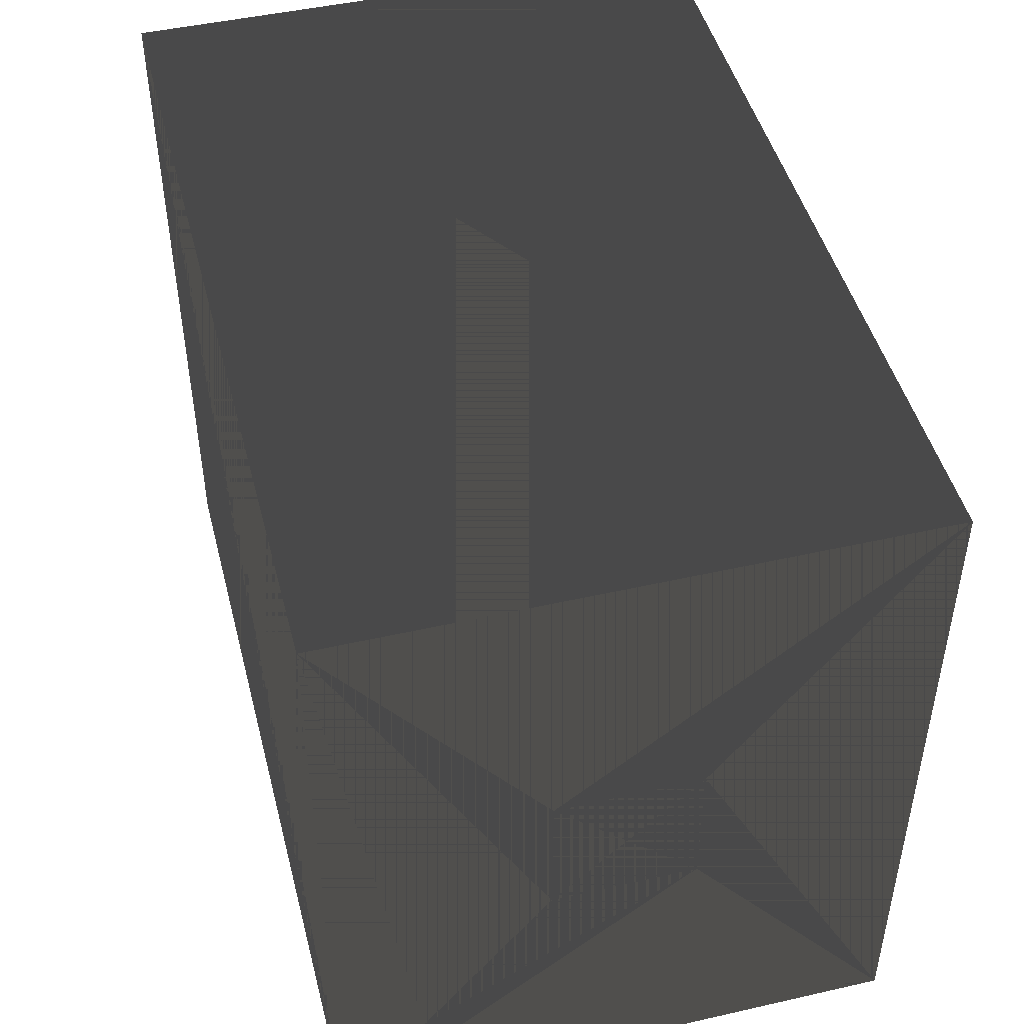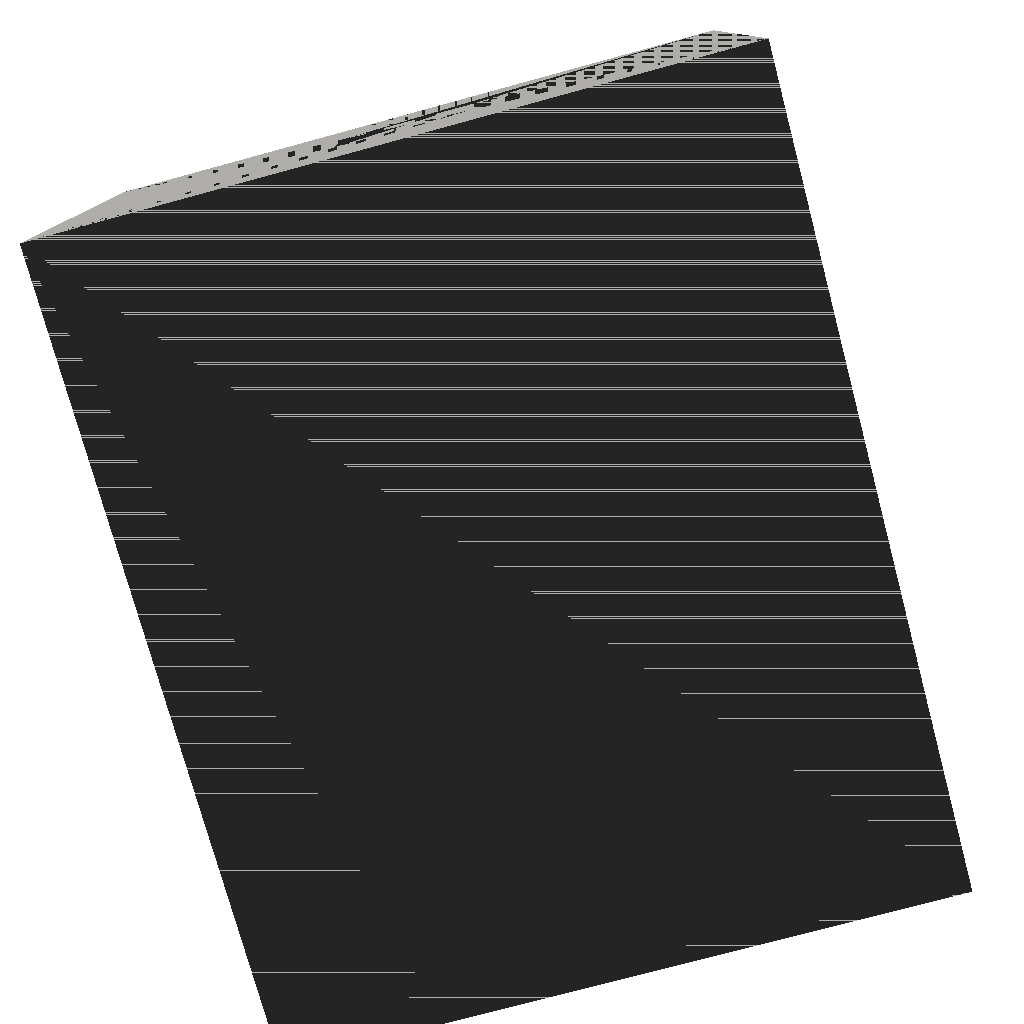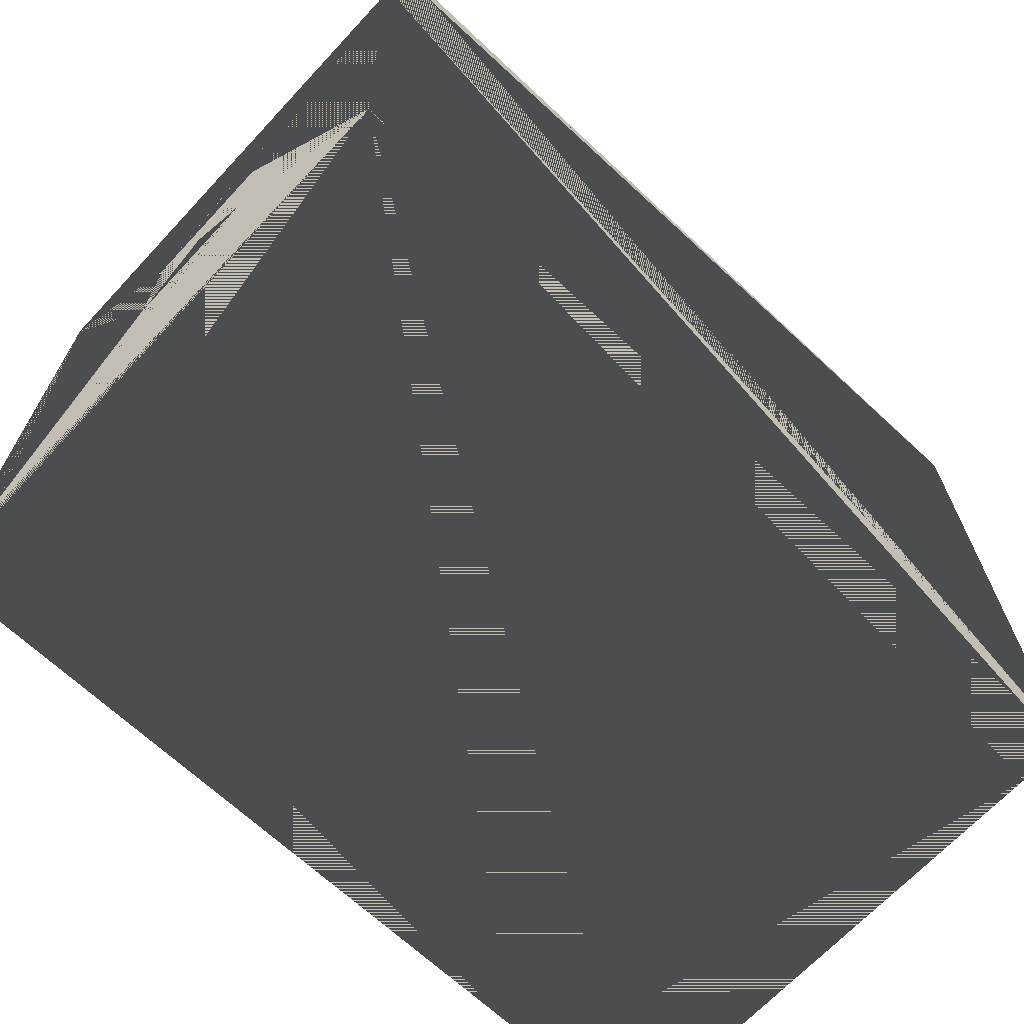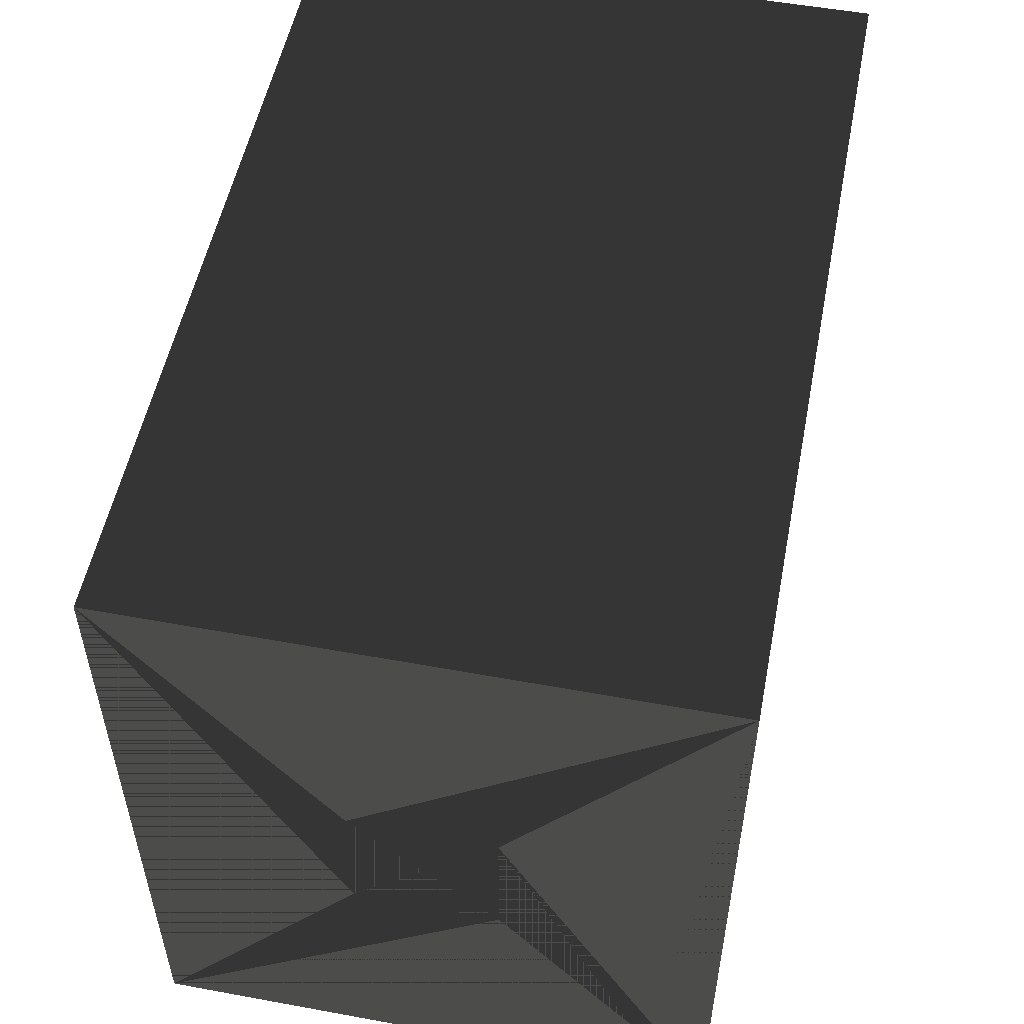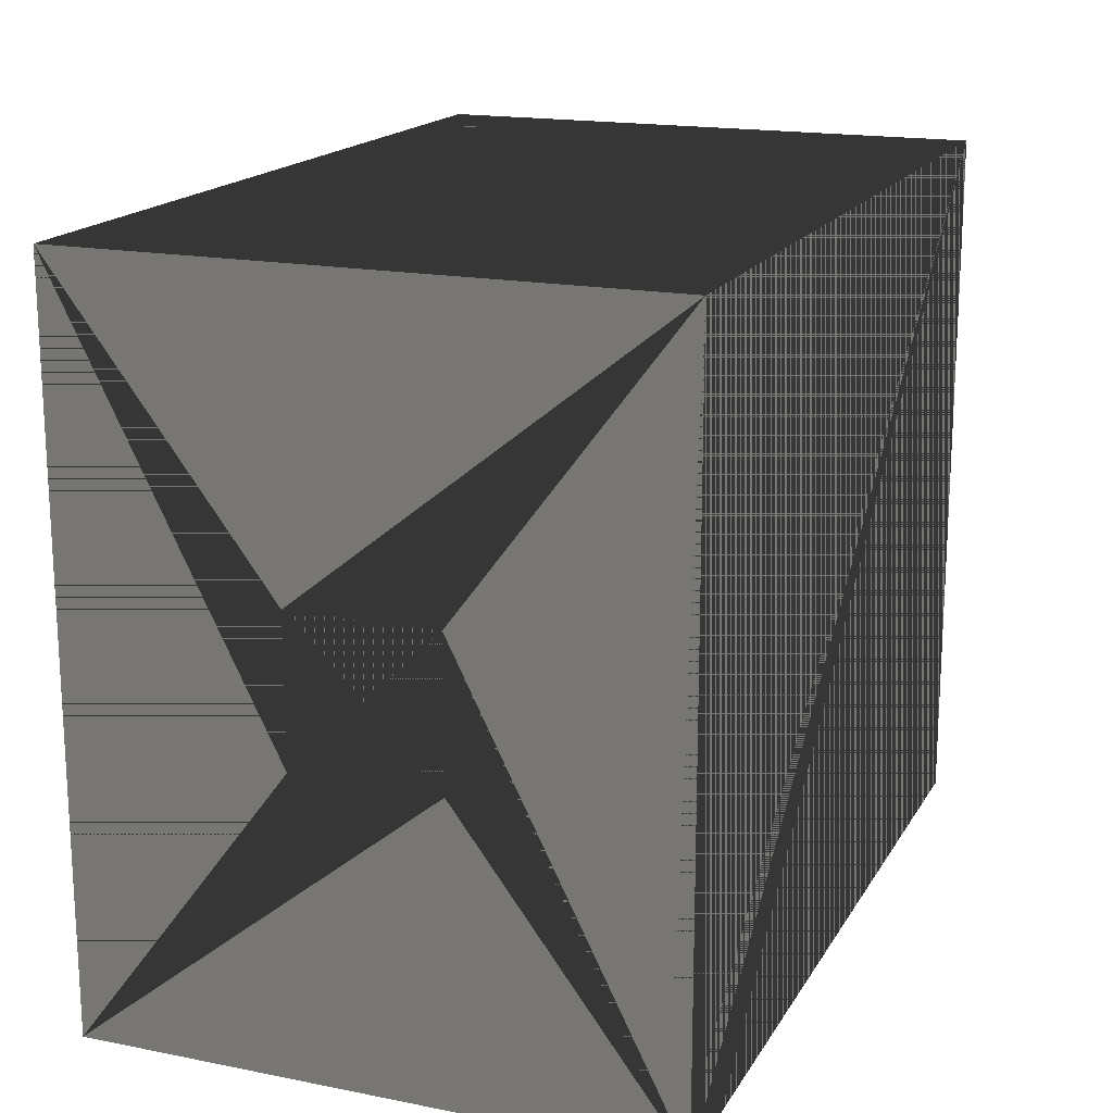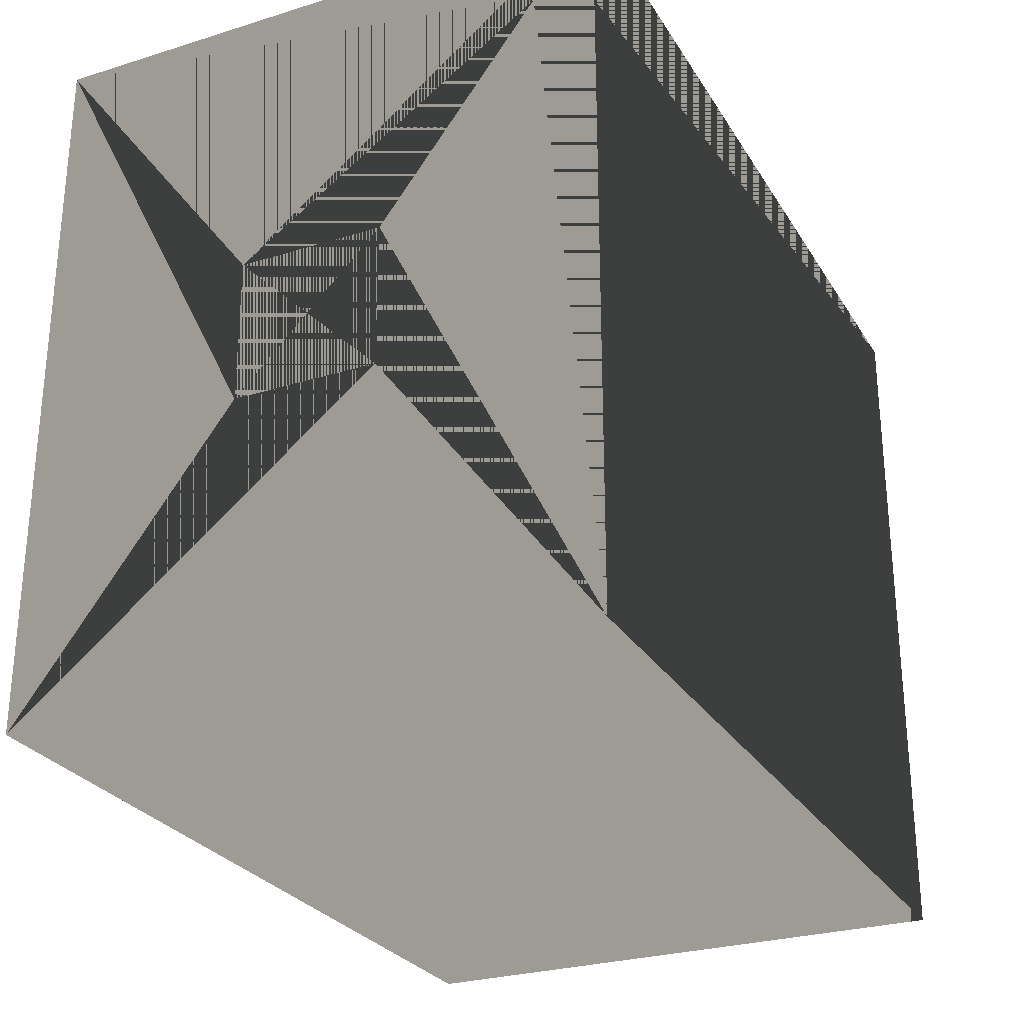
<metadata>
{"format":"obj","ext":"obj","renderer":"f3d","projection":"perspective","resolution":1024,"background":"white","views":[{"elev":47.0,"azim":75.6,"up":"+Y"},{"elev":-77.1,"azim":105.1,"up":"+Z"},{"elev":-68.0,"azim":-43.1,"up":"+Y"},{"elev":53.2,"azim":101.1,"up":"+Y"},{"elev":17.4,"azim":111.5,"up":"+Y"},{"elev":-27.5,"azim":115.4,"up":"+Y"}]}
</metadata>
<code>
v -3 -2.5 4
v -3 -0.5 2.5
v -3 -2.5 0
v -3 -0.5 1.5
v -3 2.5 0
v -3 0.5 1.5
v -3 2.5 4
v -3 0.5 2.5
v 3 -2.5 0
v 3 -2.5 4
v 3 2.5 4
v 3 0.5 2.5
v 3 2.5 0
v 3 0.5 1.5
v 3 -0.5 1.5
v 3 -0.5 2.5
f 1 2 3
f 3 2 1
f 3 4 2
f 2 4 3
f 3 4 5
f 5 4 3
f 5 6 4
f 4 6 5
f 5 6 7
f 7 6 5
f 7 8 6
f 6 8 7
f 7 8 1
f 1 8 7
f 1 2 8
f 8 2 1
f 2 4 6 8
f 8 6 4 2
f 1 9 10
f 10 9 1
f 1 3 9
f 9 3 1
f 11 12 13
f 13 12 11
f 13 14 12
f 12 14 13
f 13 14 9
f 9 14 13
f 9 15 14
f 14 15 9
f 9 15 10
f 10 15 9
f 10 16 15
f 15 16 10
f 10 16 11
f 11 16 10
f 11 12 16
f 16 12 11
f 12 14 15 16
f 16 15 14 12
f 7 13 11
f 11 13 7
f 7 5 13
f 13 5 7
f 5 9 13
f 13 9 5
f 5 3 9
f 9 3 5
f 7 10 11
f 11 10 7
f 7 1 10
f 10 1 7

</code>
